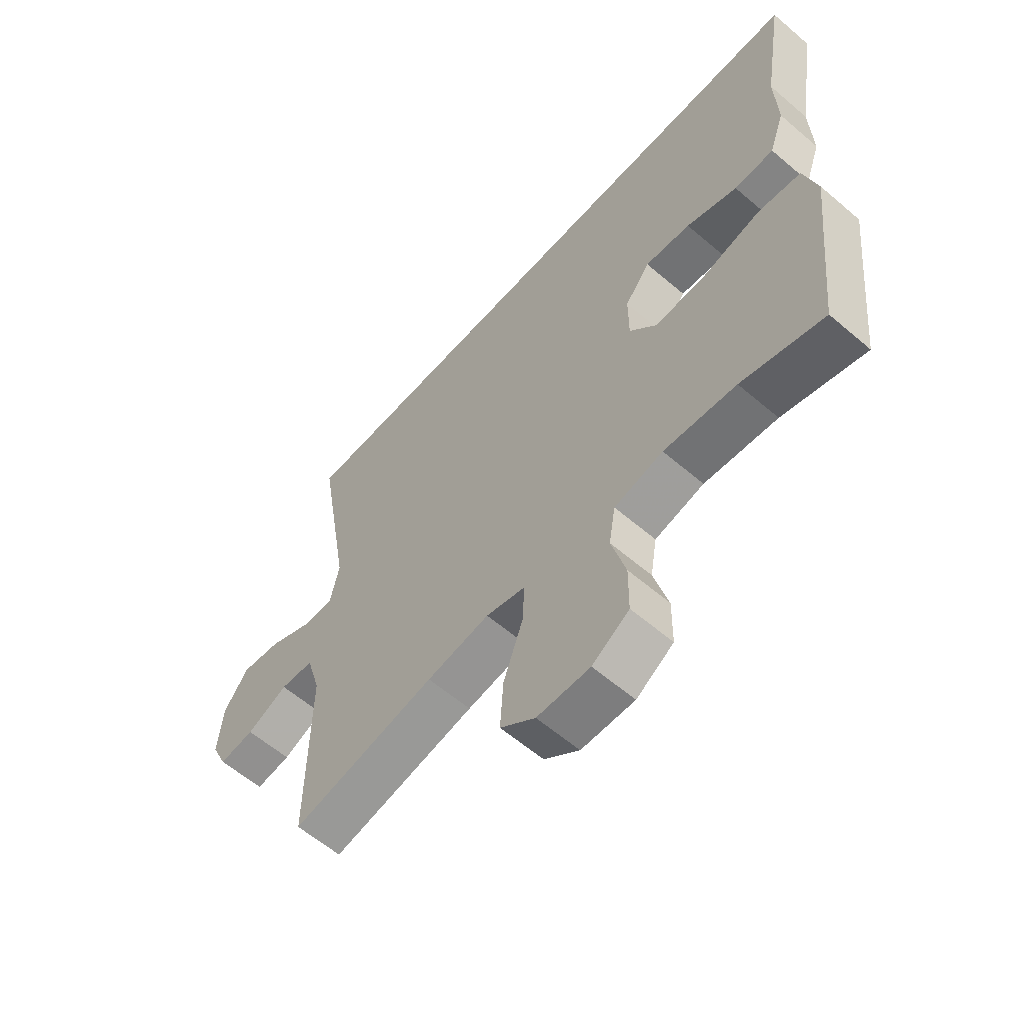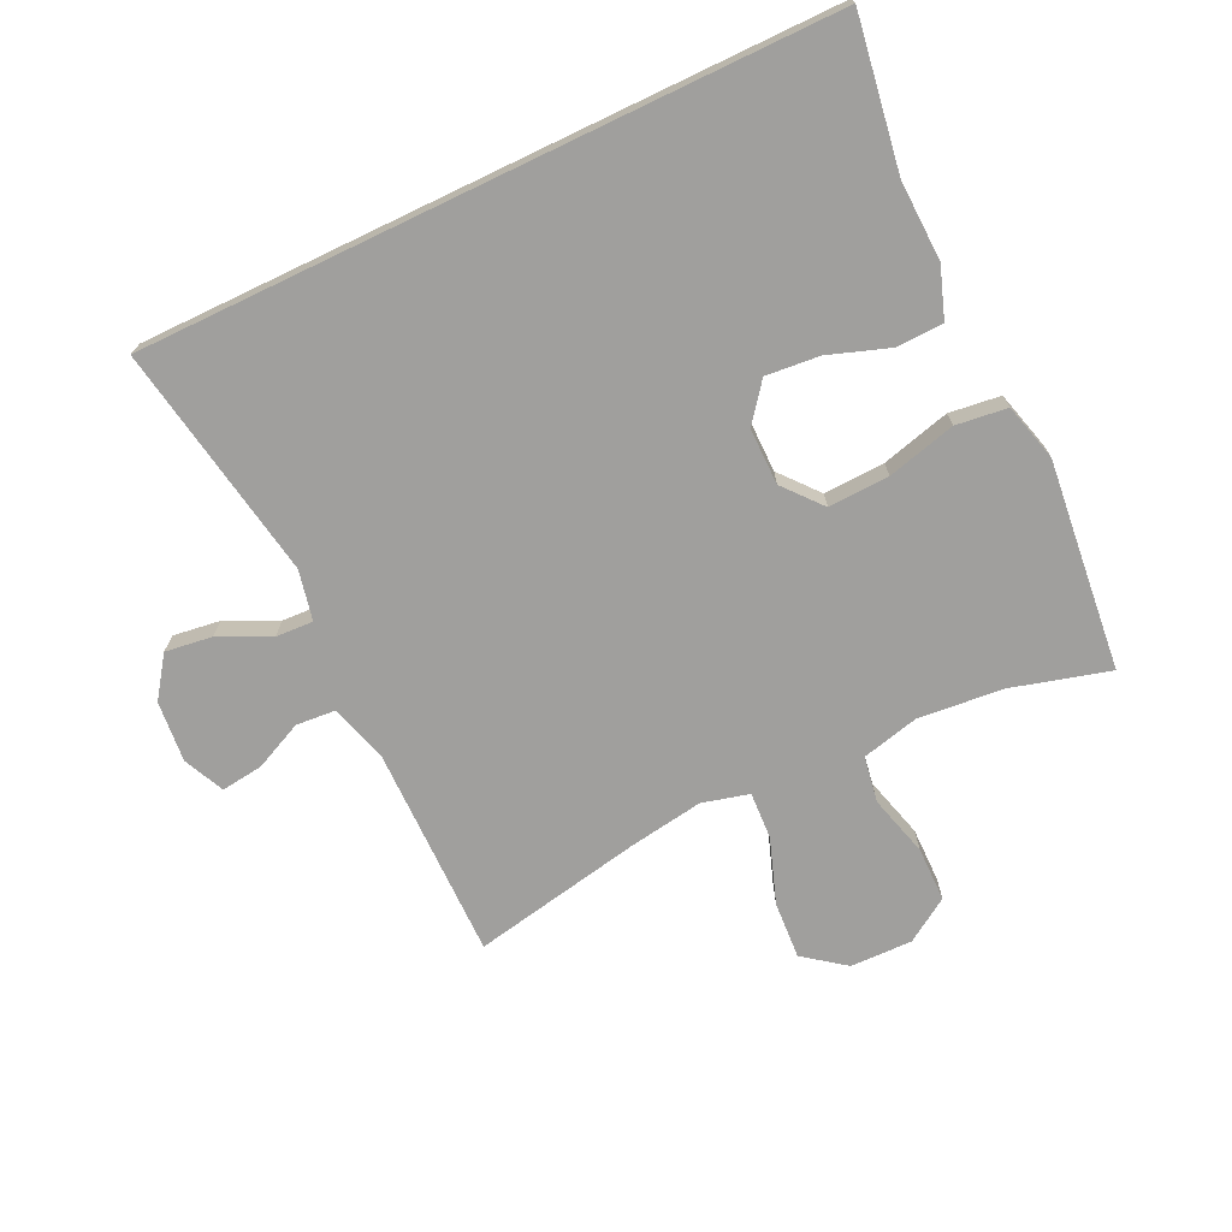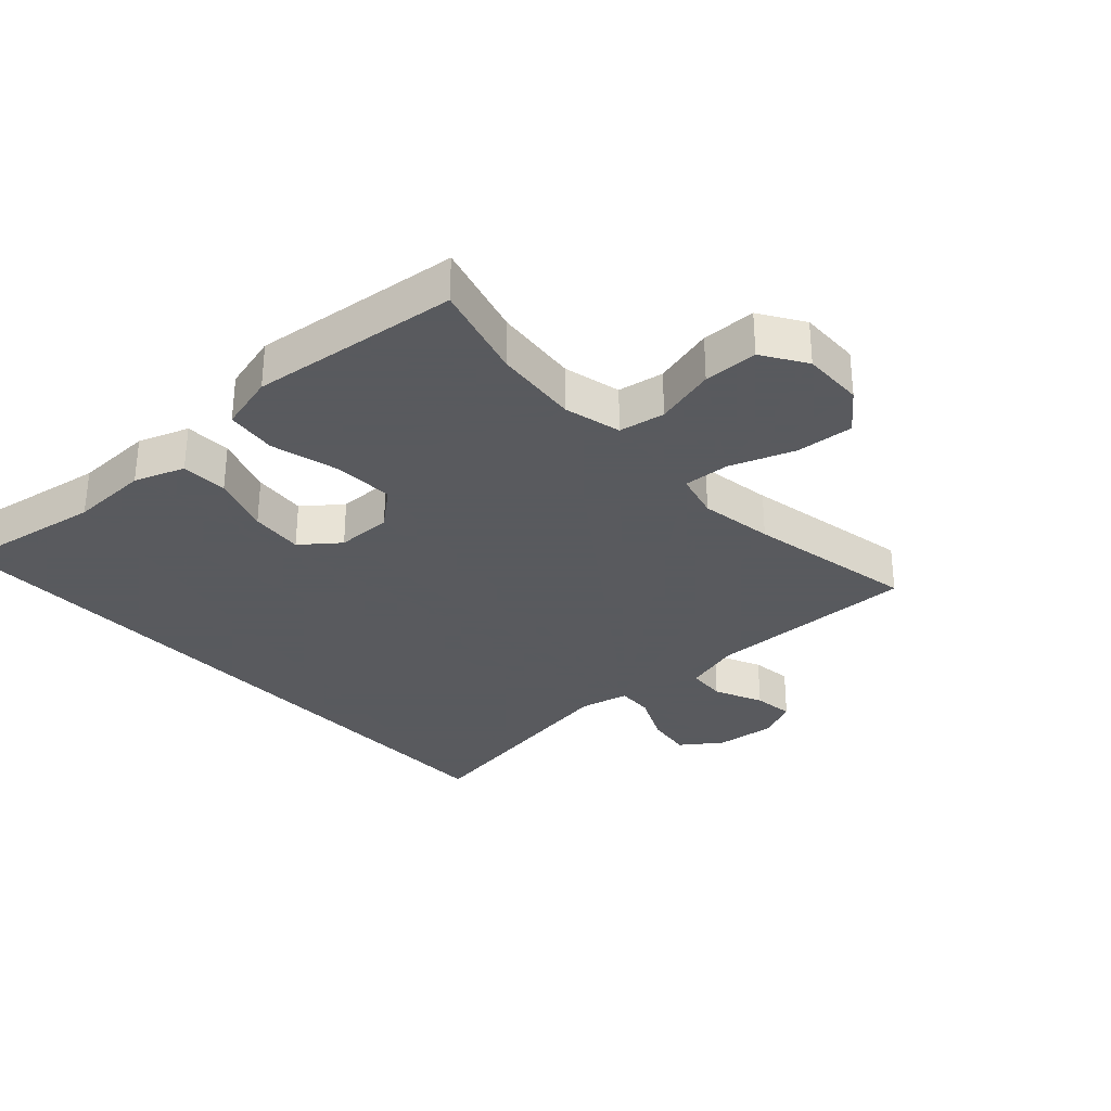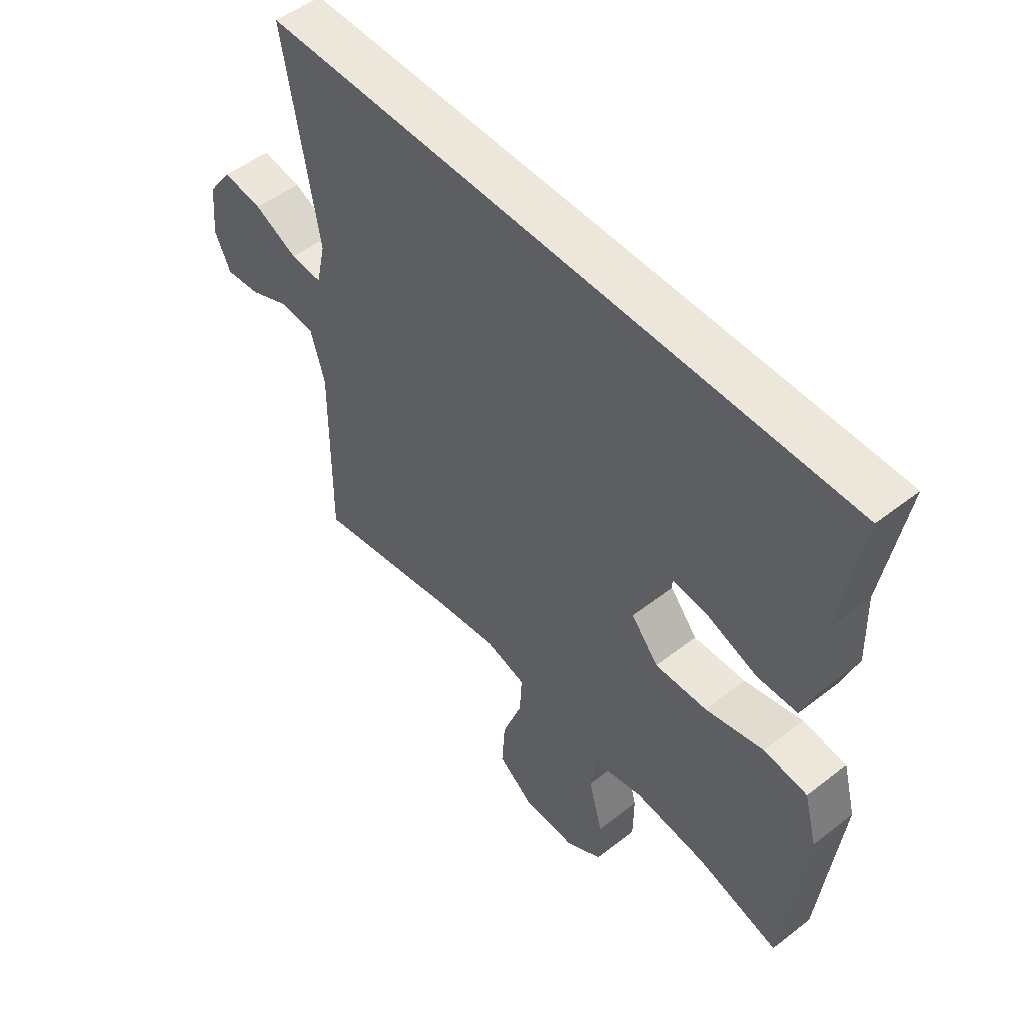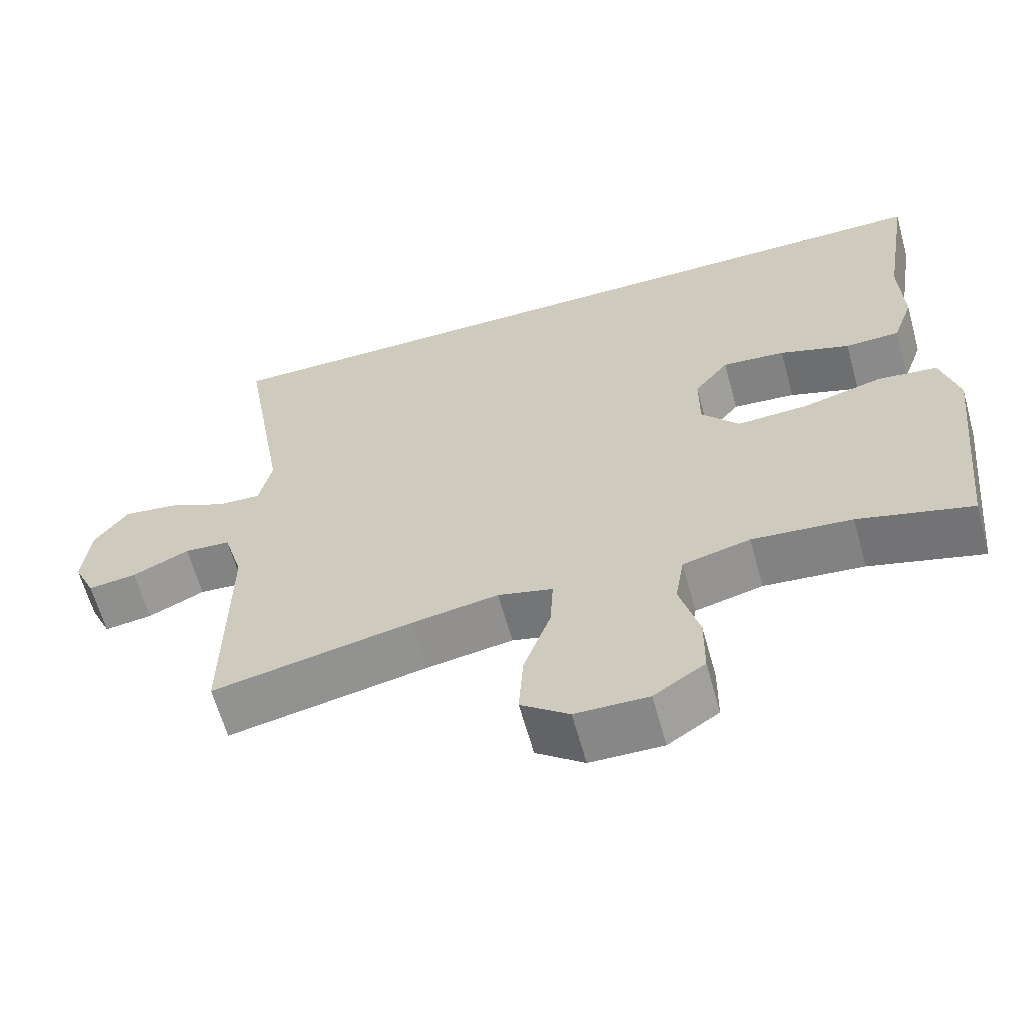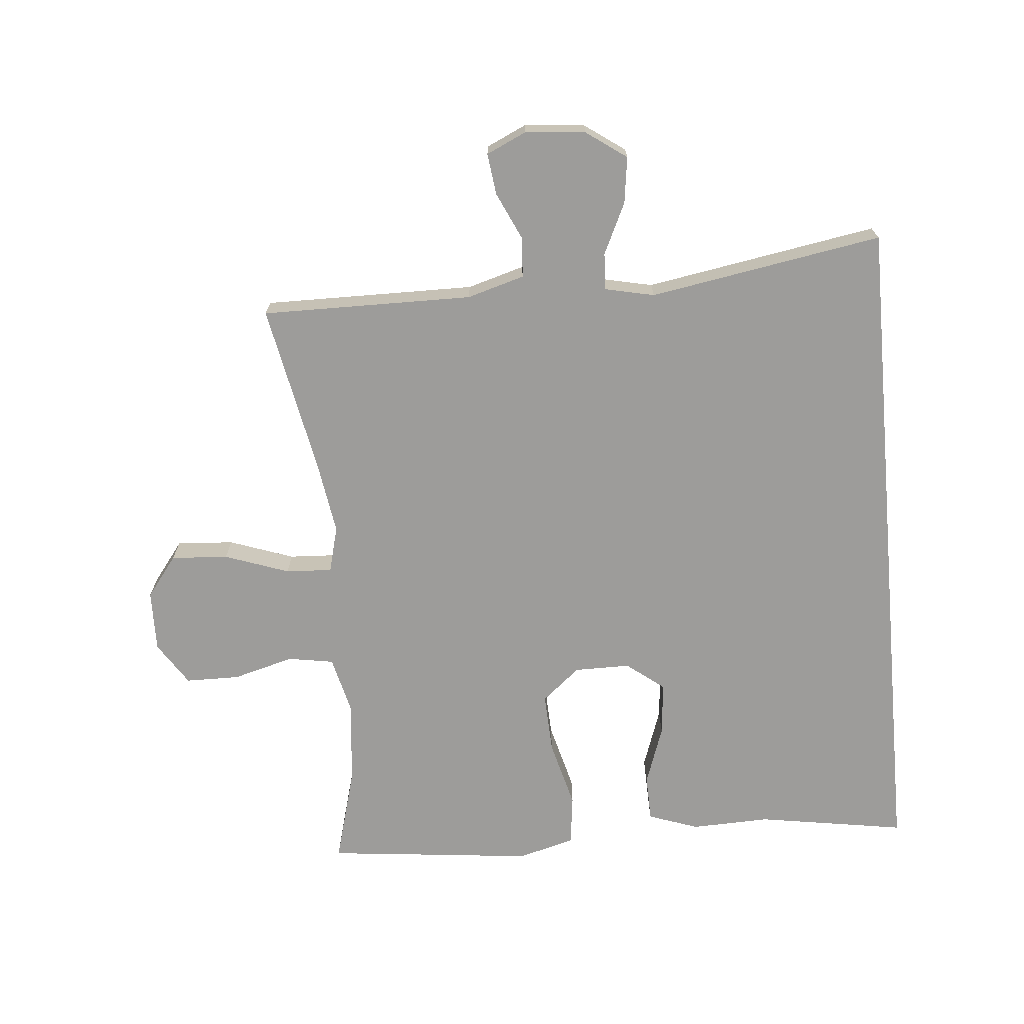
<metadata>
{"format":"obj","ext":"obj","renderer":"f3d","projection":"perspective","resolution":1024,"background":"white","views":[{"elev":-60.1,"azim":48.8,"up":"+Z"},{"elev":-71.4,"azim":25.6,"up":"+Y"},{"elev":-31.2,"azim":132.3,"up":"+Y"},{"elev":51.6,"azim":49.8,"up":"+Z"},{"elev":-63.0,"azim":15.5,"up":"+Z"},{"elev":-70.2,"azim":-84.8,"up":"+Y"}]}
</metadata>
<code>
v 0.539 0.07 0.5
v 0.501 0.07 0.266
v 0.505 0.07 0.142
v 0.477 0.07 0.063
v 0.404 0.07 0.061
v 0.31 0.07 0.094
v 0.226 0.07 0.102
v 0.18 0.07 0.043
v 0.18 0.07 -0.045
v 0.23 0.07 -0.105
v 0.325 0.07 -0.101
v 0.432 0.07 -0.073
v 0.512 0.07 -0.083
v 0.536 0.07 -0.173
v 0.521 0.07 -0.307
v 0.5 0.07 -0.5
v 0.349 0.07 -0.458
v 0.216 0.07 -0.445
v 0.126 0.07 -0.467
v 0.114 0.07 -0.539
v 0.14 0.07 -0.635
v 0.139 0.07 -0.72
v 0.071 0.07 -0.764
v -0.026 0.07 -0.762
v -0.09 0.07 -0.713
v -0.084 0.07 -0.623
v -0.048 0.07 -0.522
v -0.044 0.07 -0.449
v -0.117 0.07 -0.43
v -0.233 0.07 -0.448
v -0.5 0.07 -0.5
v -0.497 0.07 -0.167
v -0.523 0.07 -0.077
v -0.585 0.07 -0.072
v -0.661 0.07 -0.107
v -0.726 0.07 -0.115
v -0.755 0.07 -0.052
v -0.746 0.07 0.043
v -0.701 0.07 0.106
v -0.628 0.07 0.096
v -0.548 0.07 0.058
v -0.49 0.07 0.055
v -0.473 0.07 0.133
v -0.535 0.07 0.5
v 0.539 0 0.5
v 0.501 0 0.266
v 0.505 0 0.142
v 0.477 0 0.063
v 0.404 0 0.061
v 0.31 0 0.094
v 0.226 0 0.102
v 0.18 0 0.043
v 0.18 0 -0.045
v 0.23 0 -0.105
v 0.325 0 -0.101
v 0.432 0 -0.073
v 0.512 0 -0.083
v 0.536 0 -0.173
v 0.521 0 -0.307
v 0.5 0 -0.5
v 0.349 0 -0.458
v 0.216 0 -0.445
v 0.126 0 -0.467
v 0.114 0 -0.539
v 0.14 0 -0.635
v 0.139 0 -0.72
v 0.071 0 -0.764
v -0.026 0 -0.762
v -0.09 0 -0.713
v -0.084 0 -0.623
v -0.048 0 -0.522
v -0.044 0 -0.449
v -0.117 0 -0.43
v -0.233 0 -0.448
v -0.5 0 -0.5
v -0.497 0 -0.167
v -0.523 0 -0.077
v -0.585 0 -0.072
v -0.661 0 -0.107
v -0.726 0 -0.115
v -0.755 0 -0.052
v -0.746 0 0.043
v -0.701 0 0.106
v -0.628 0 0.096
v -0.548 0 0.058
v -0.49 0 0.055
v -0.473 0 0.133
v -0.535 0 0.5
f 43 44 1 2
f 42 43 2 3
f 39 40 41
f 38 39 41
f 37 38 41
f 36 37 41
f 35 36 41
f 34 35 41
f 33 34 41 42
f 32 33 42
f 30 31 32 42
f 29 30 42
f 28 29 42
f 25 26 27
f 24 25 27
f 23 24 27
f 22 23 27
f 21 22 27
f 20 21 27
f 19 20 27 28
f 18 19 28 42
f 15 16 17
f 15 17 18
f 14 15 18
f 13 14 18
f 12 13 18
f 11 12 18
f 10 11 18
f 9 10 18 42
f 3 4 5 6
f 3 6 7
f 42 3 7
f 8 9 42
f 7 8 42
f 46 45 88 87
f 47 46 87 86
f 85 84 83
f 85 83 82
f 85 82 81
f 85 81 80
f 85 80 79
f 85 79 78
f 86 85 78 77
f 86 77 76
f 86 76 75 74
f 86 74 73
f 86 73 72
f 71 70 69
f 71 69 68
f 71 68 67
f 71 67 66
f 71 66 65
f 71 65 64
f 72 71 64 63
f 86 72 63 62
f 61 60 59
f 62 61 59
f 62 59 58
f 62 58 57
f 62 57 56
f 62 56 55
f 62 55 54
f 86 62 54 53
f 50 49 48 47
f 51 50 47
f 51 47 86
f 86 53 52
f 86 52 51
f 1 45 46 2
f 2 46 47 3
f 3 47 48 4
f 4 48 49 5
f 5 49 50 6
f 6 50 51 7
f 7 51 52 8
f 8 52 53 9
f 9 53 54 10
f 10 54 55 11
f 11 55 56 12
f 12 56 57 13
f 13 57 58 14
f 14 58 59 15
f 15 59 60 16
f 16 60 61 17
f 17 61 62 18
f 18 62 63 19
f 19 63 64 20
f 20 64 65 21
f 21 65 66 22
f 22 66 67 23
f 23 67 68 24
f 24 68 69 25
f 25 69 70 26
f 26 70 71 27
f 27 71 72 28
f 28 72 73 29
f 29 73 74 30
f 30 74 75 31
f 31 75 76 32
f 32 76 77 33
f 33 77 78 34
f 34 78 79 35
f 35 79 80 36
f 36 80 81 37
f 37 81 82 38
f 38 82 83 39
f 39 83 84 40
f 40 84 85 41
f 41 85 86 42
f 42 86 87 43
f 43 87 88 44
f 44 88 45 1

</code>
